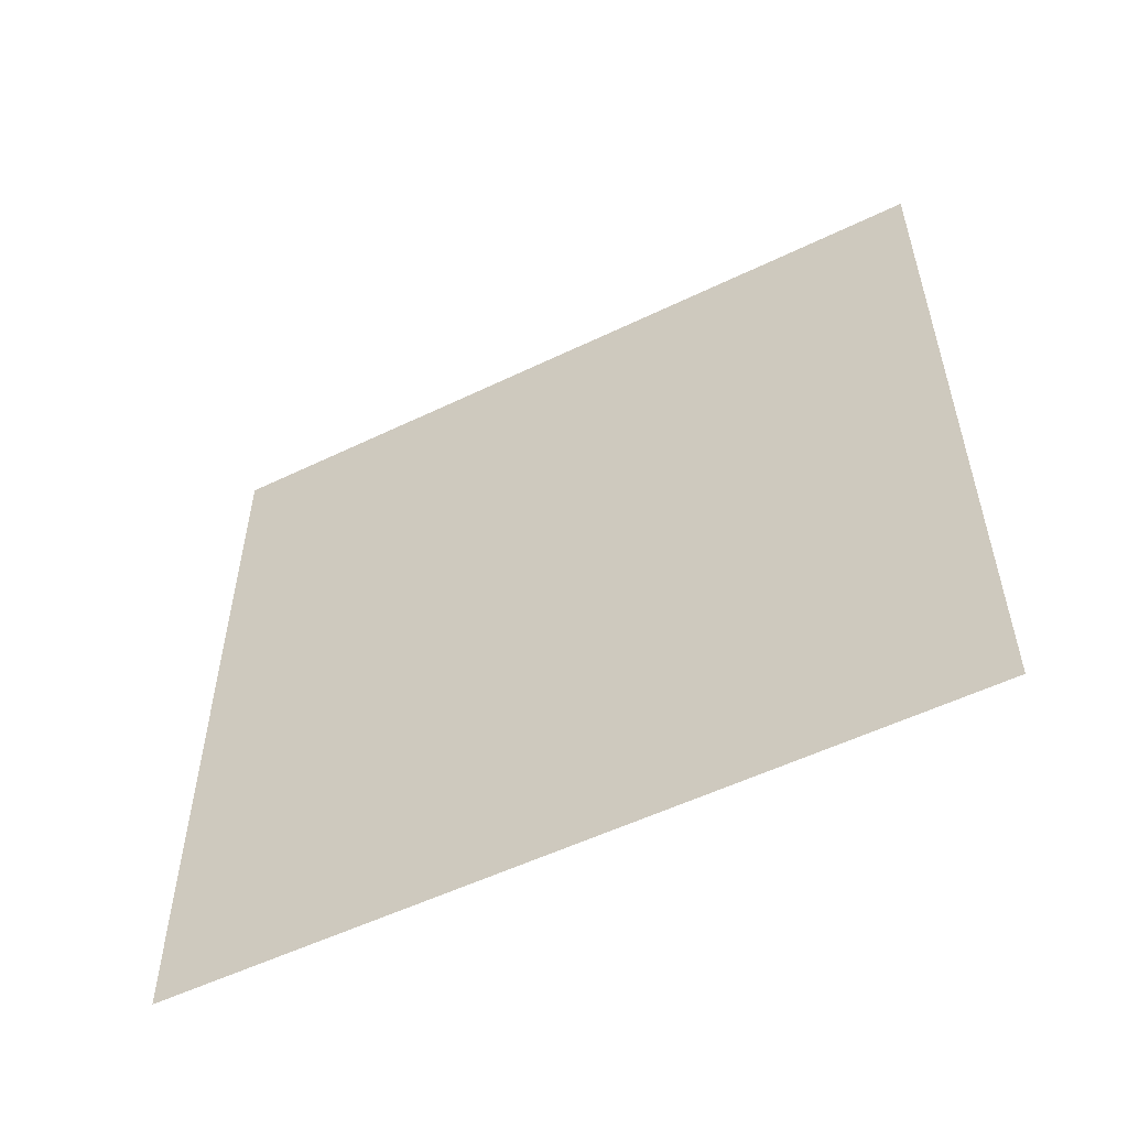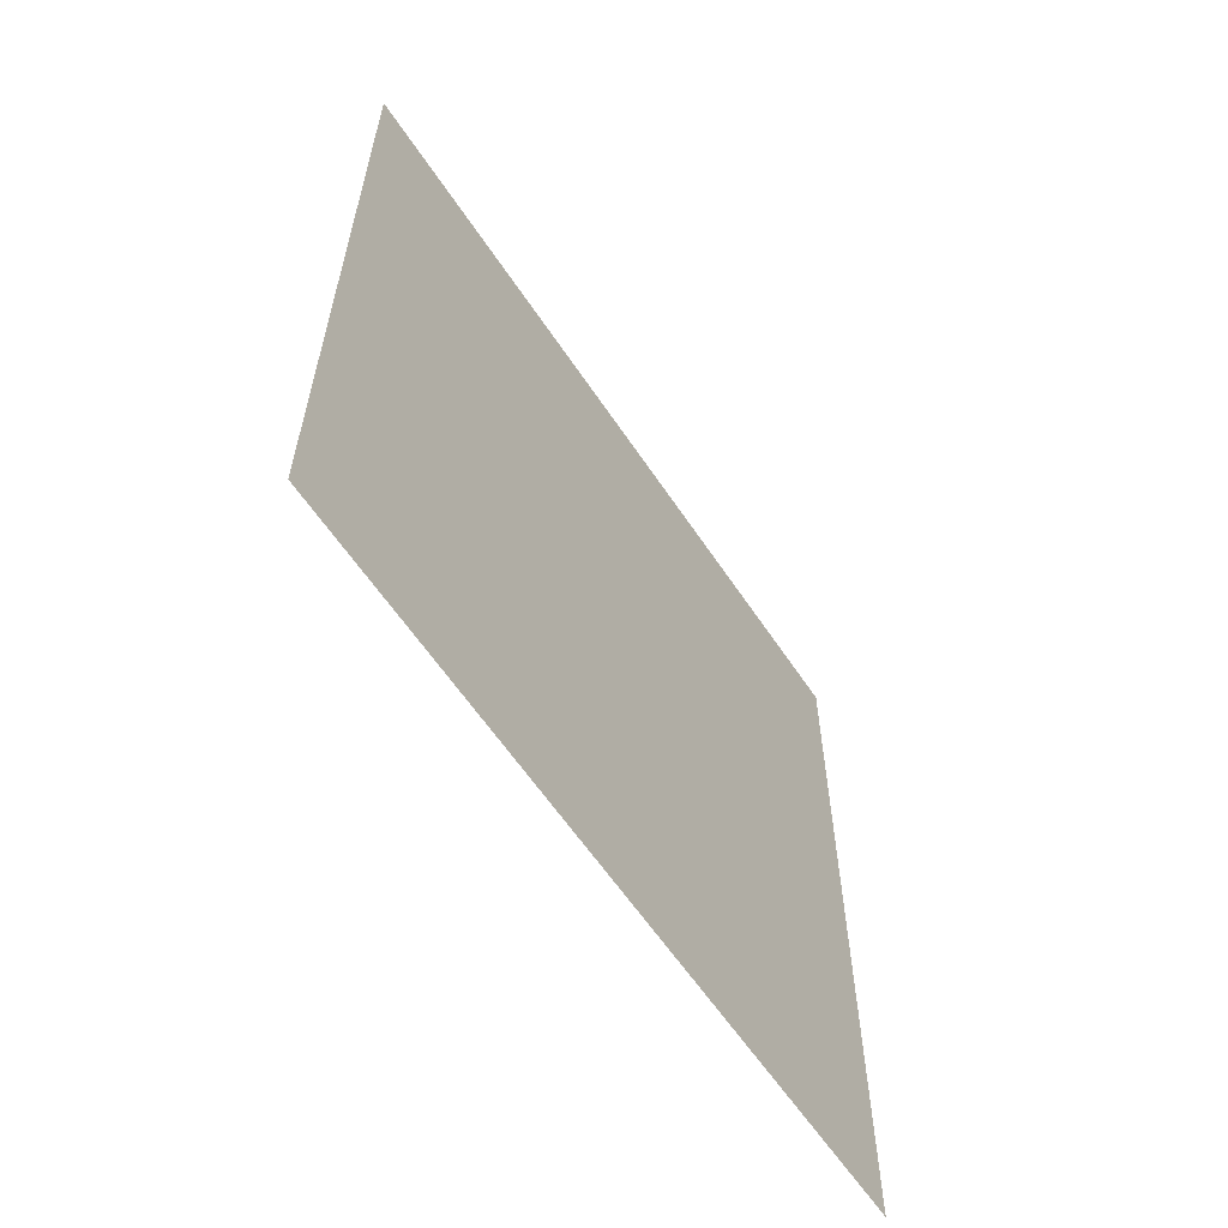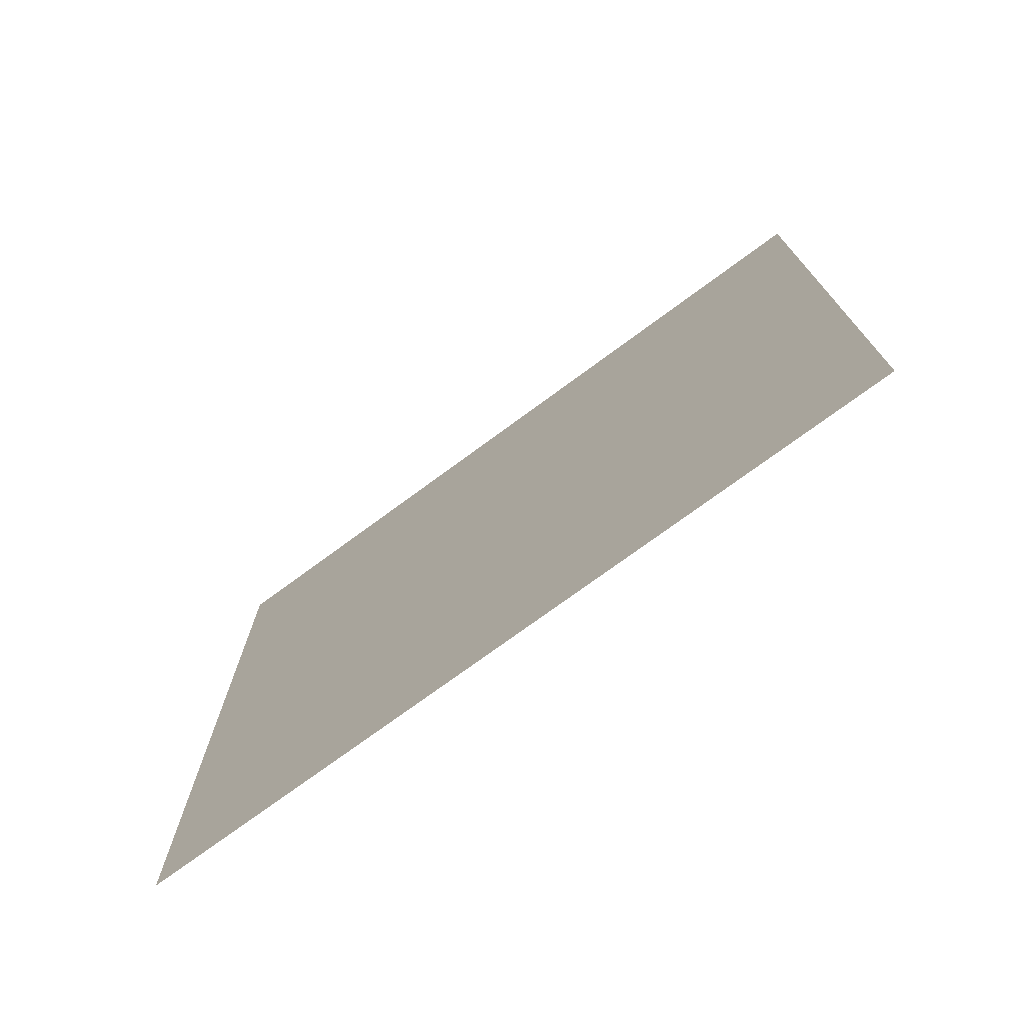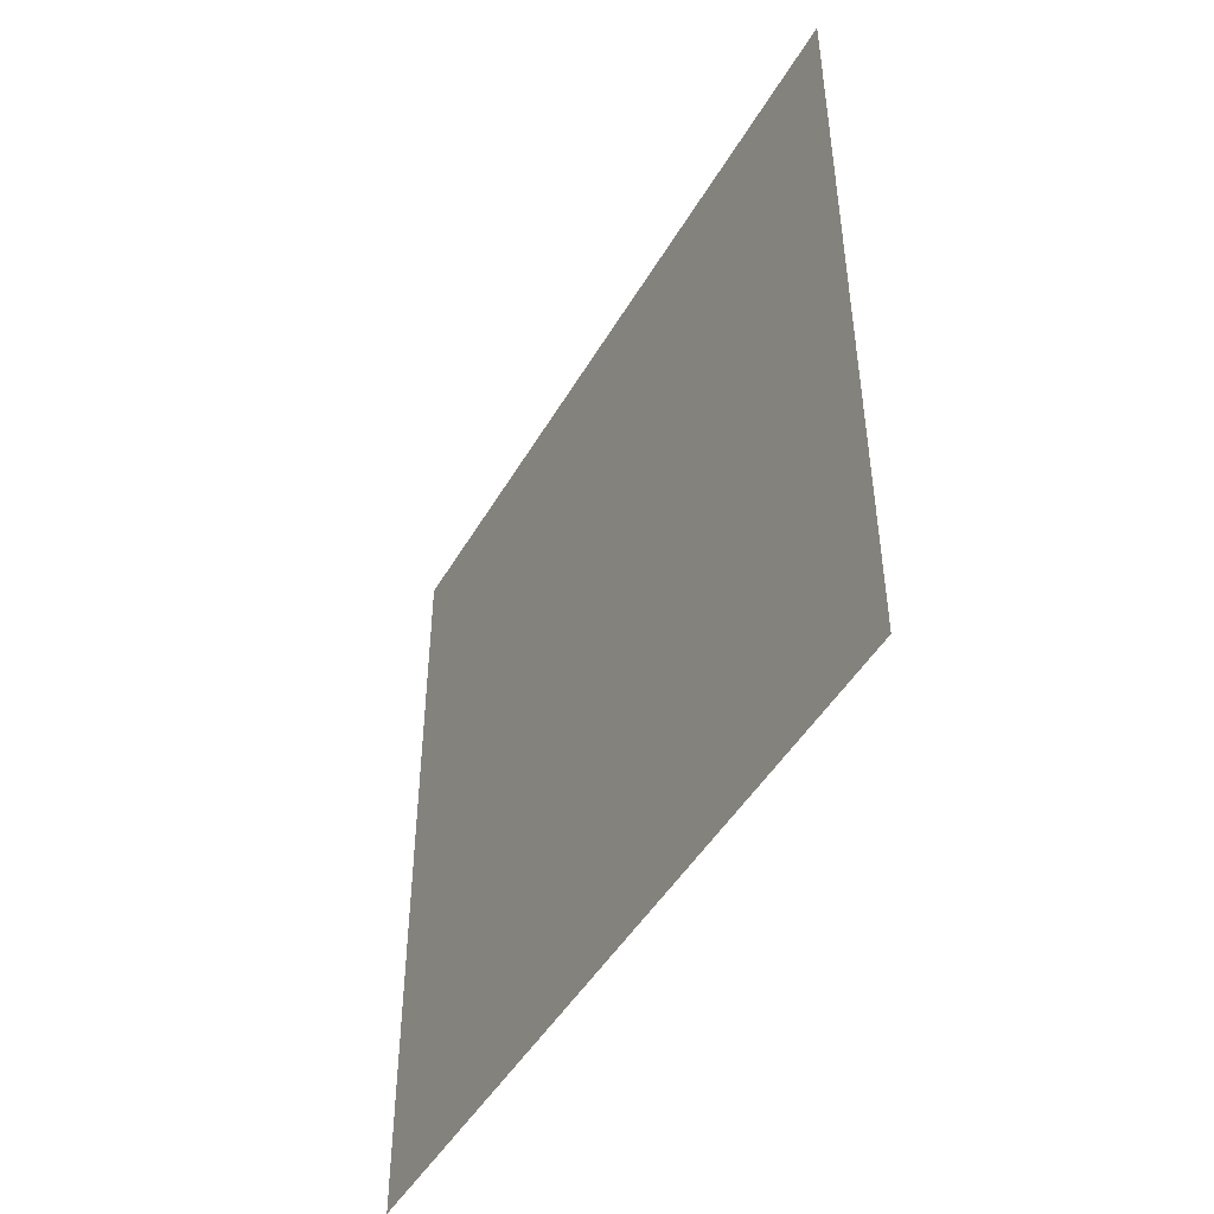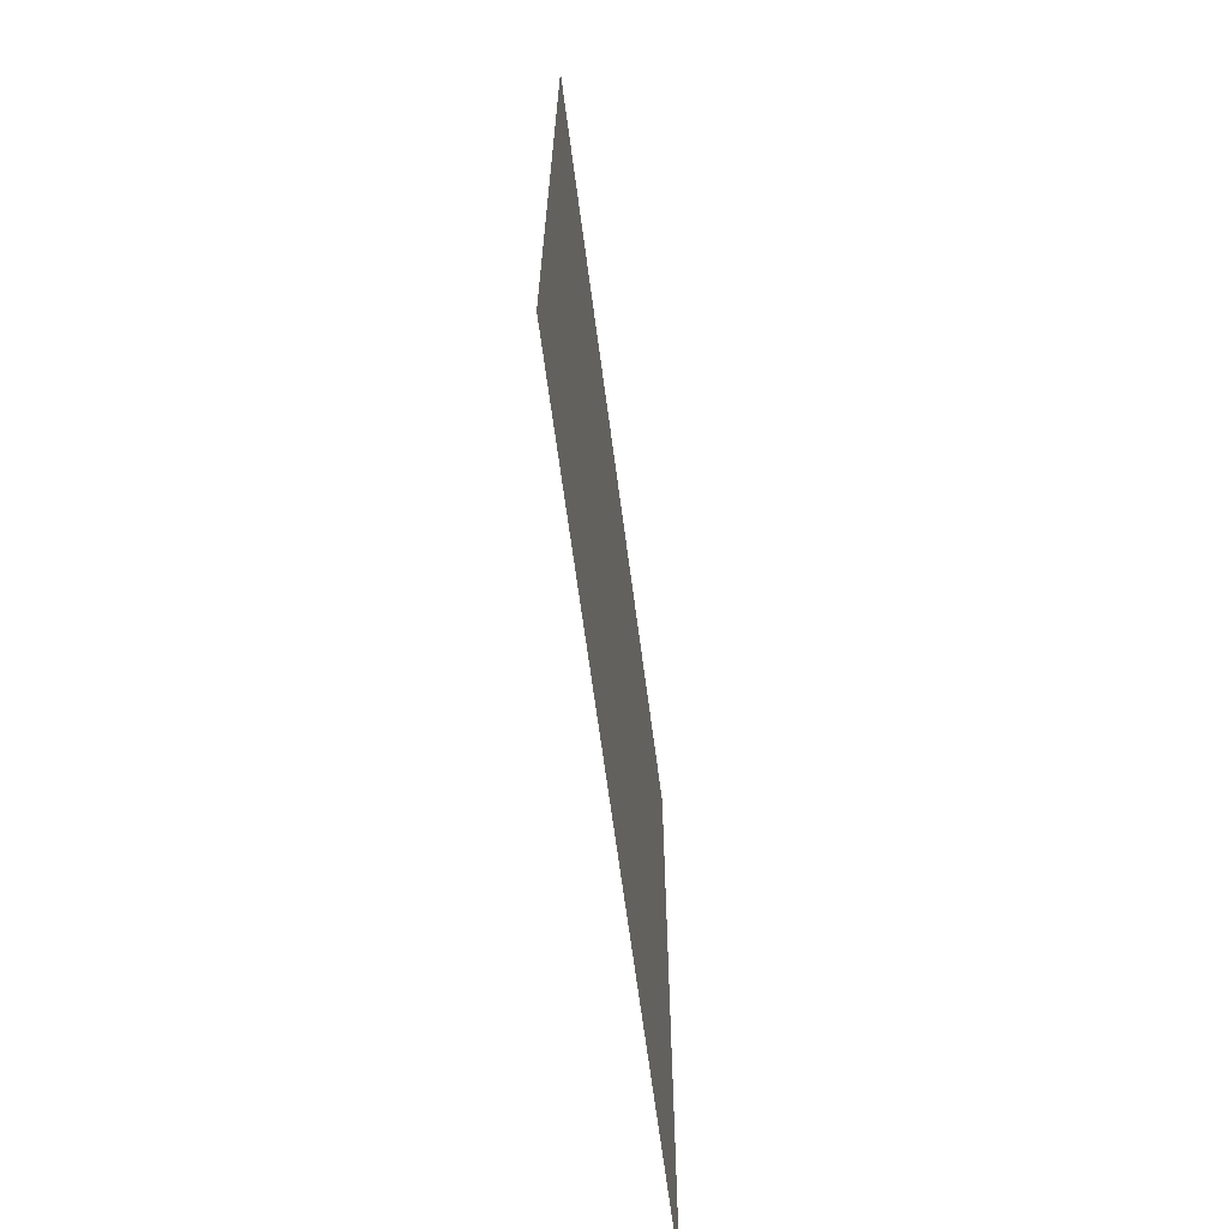
<metadata>
{"format":"obj","ext":"obj","renderer":"f3d","projection":"perspective","resolution":1024,"background":"white","views":[{"elev":-54.4,"azim":-62.9,"up":"+Y"},{"elev":-60.2,"azim":-146.6,"up":"+Y"},{"elev":-74.1,"azim":126.4,"up":"+Z"},{"elev":-46.8,"azim":151.3,"up":"+Z"},{"elev":-66.4,"azim":-172.5,"up":"+Y"}]}
</metadata>
<code>
g galstuk_bone
v 0 -0.0188 0.0188
v 0 0.0188 0.0188
v -0 0.0188 -0.0188
v -0 -0.0188 -0.0188
f -2 -3 -4
f -1 -2 -4

</code>
